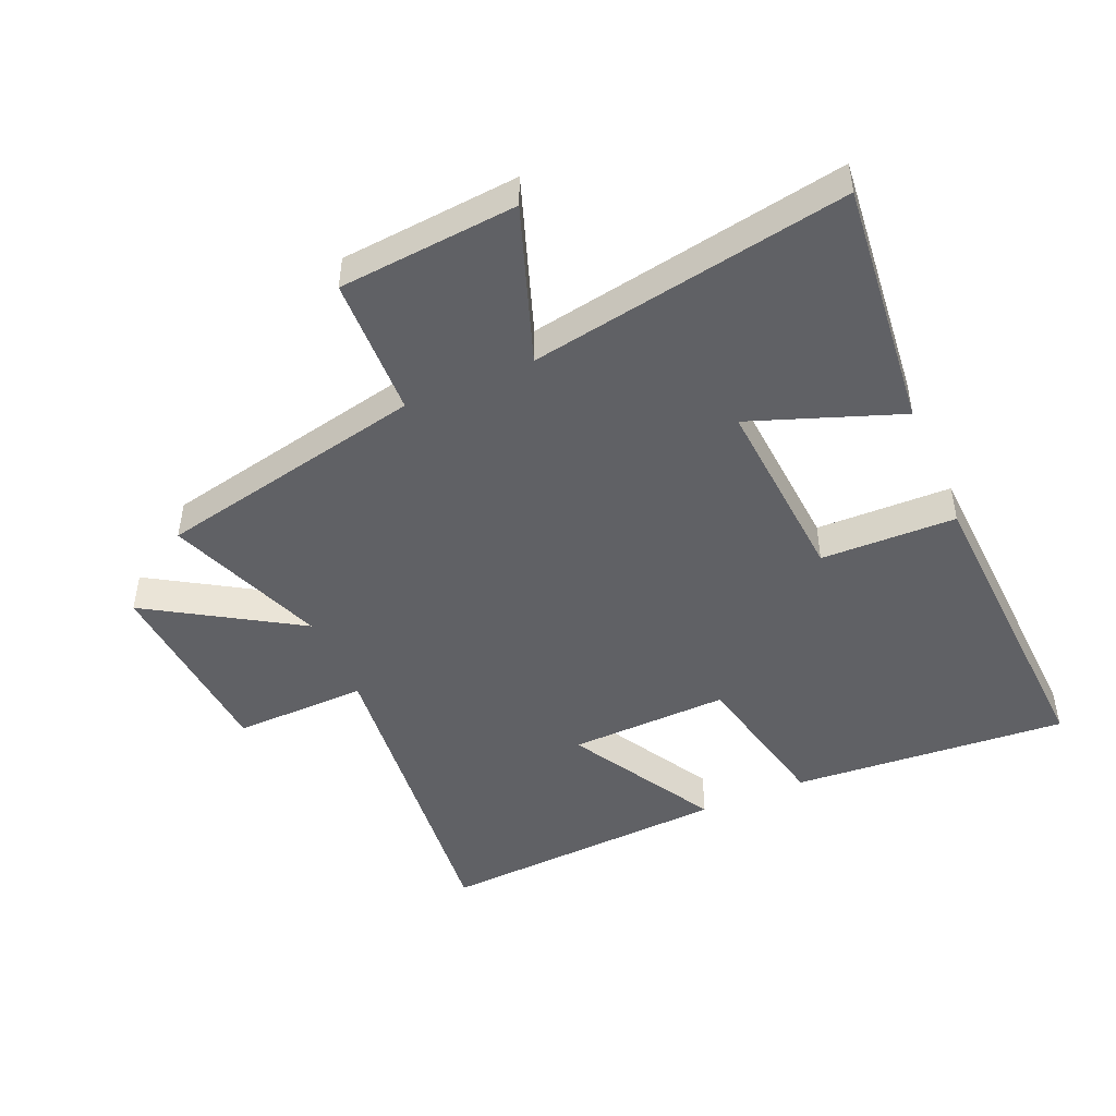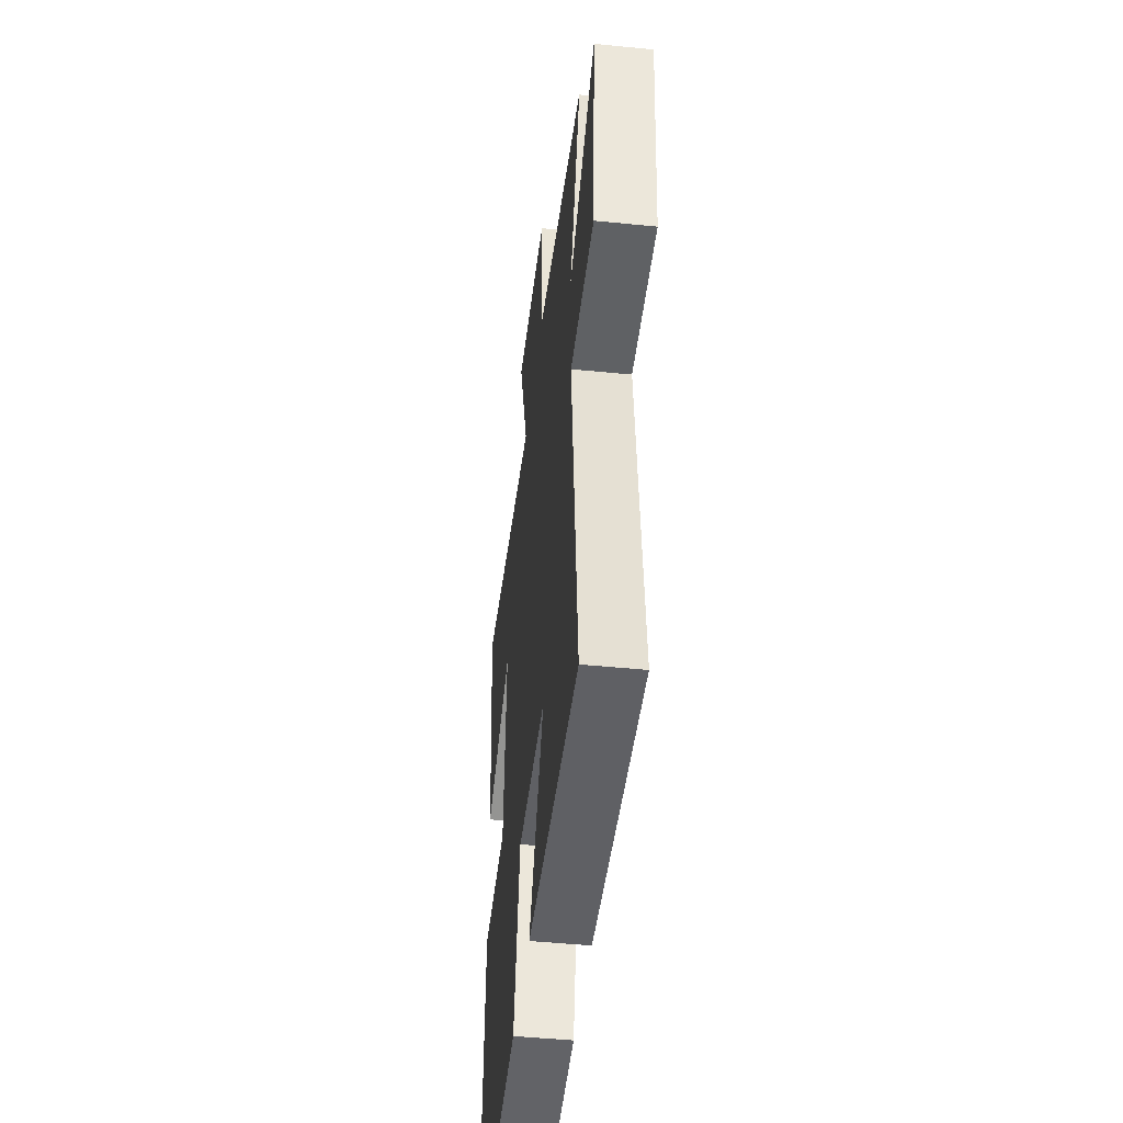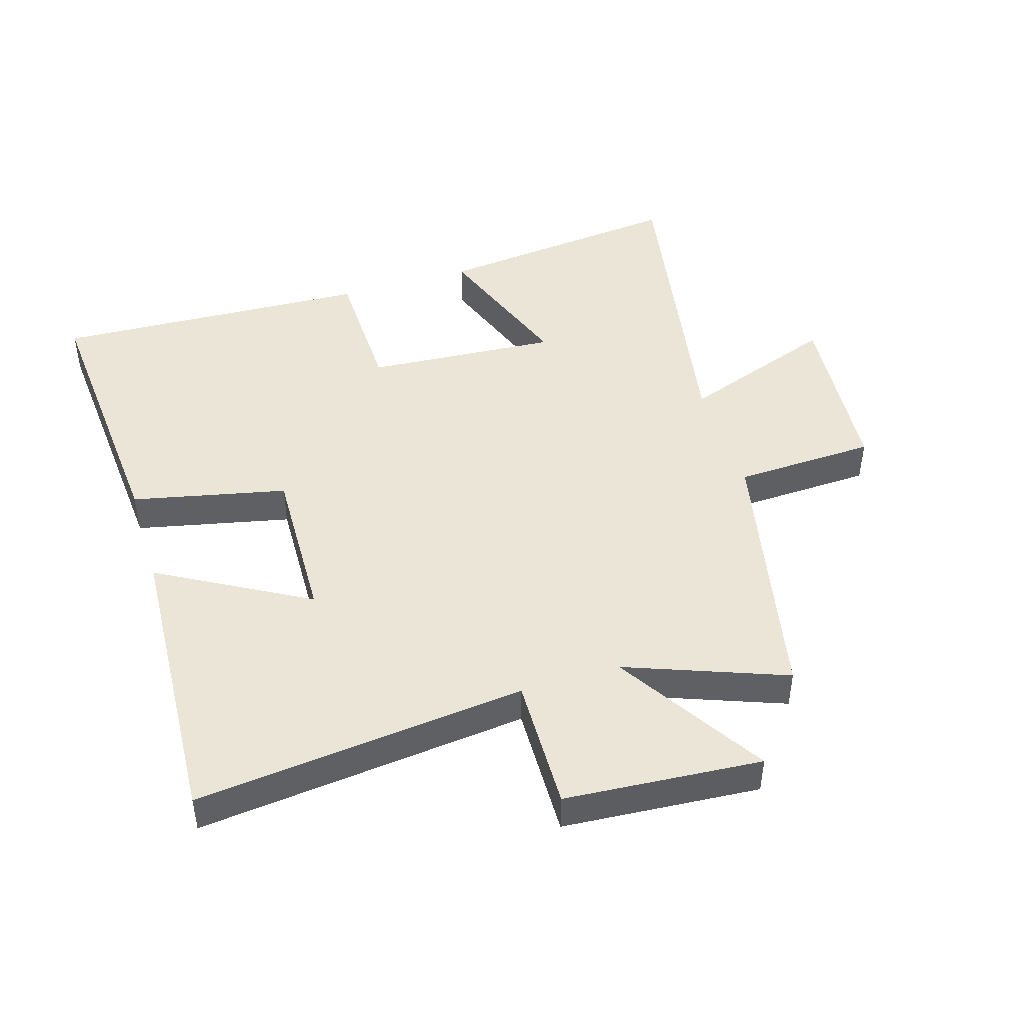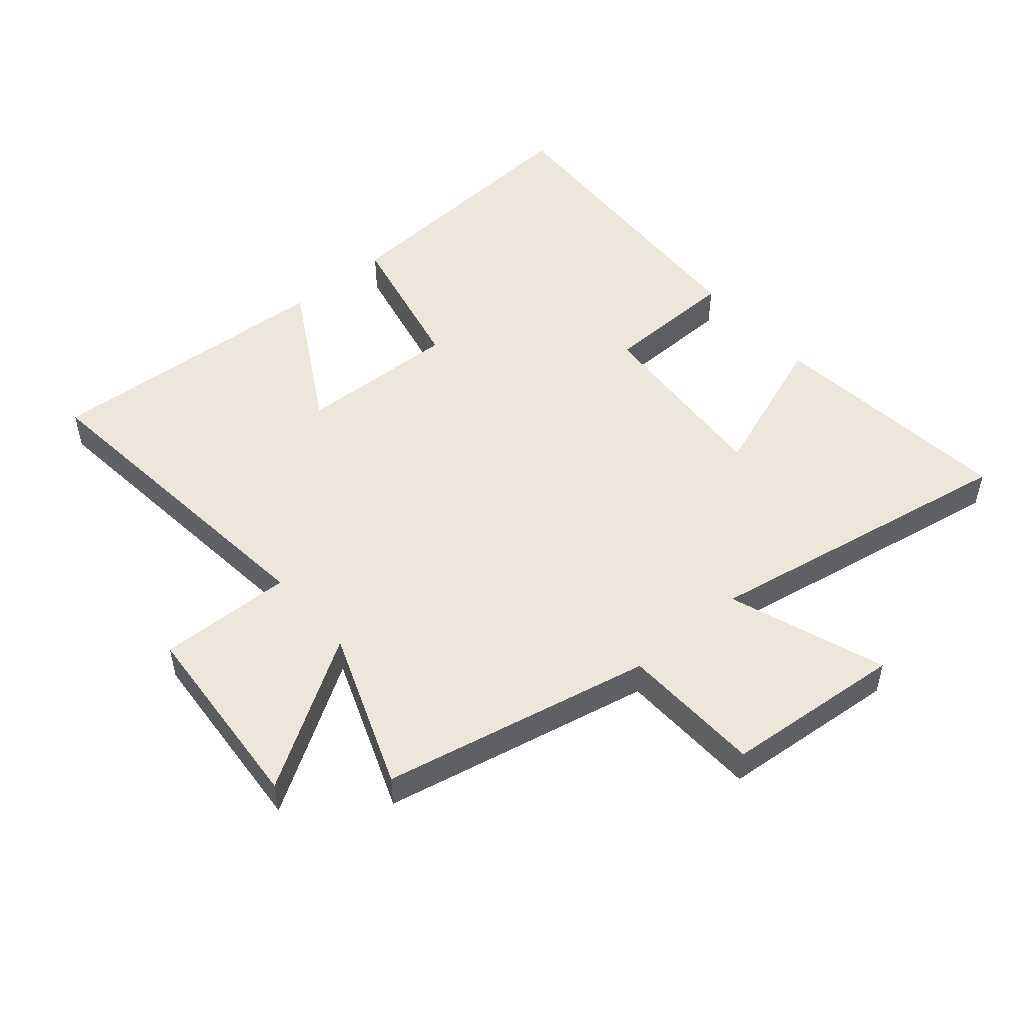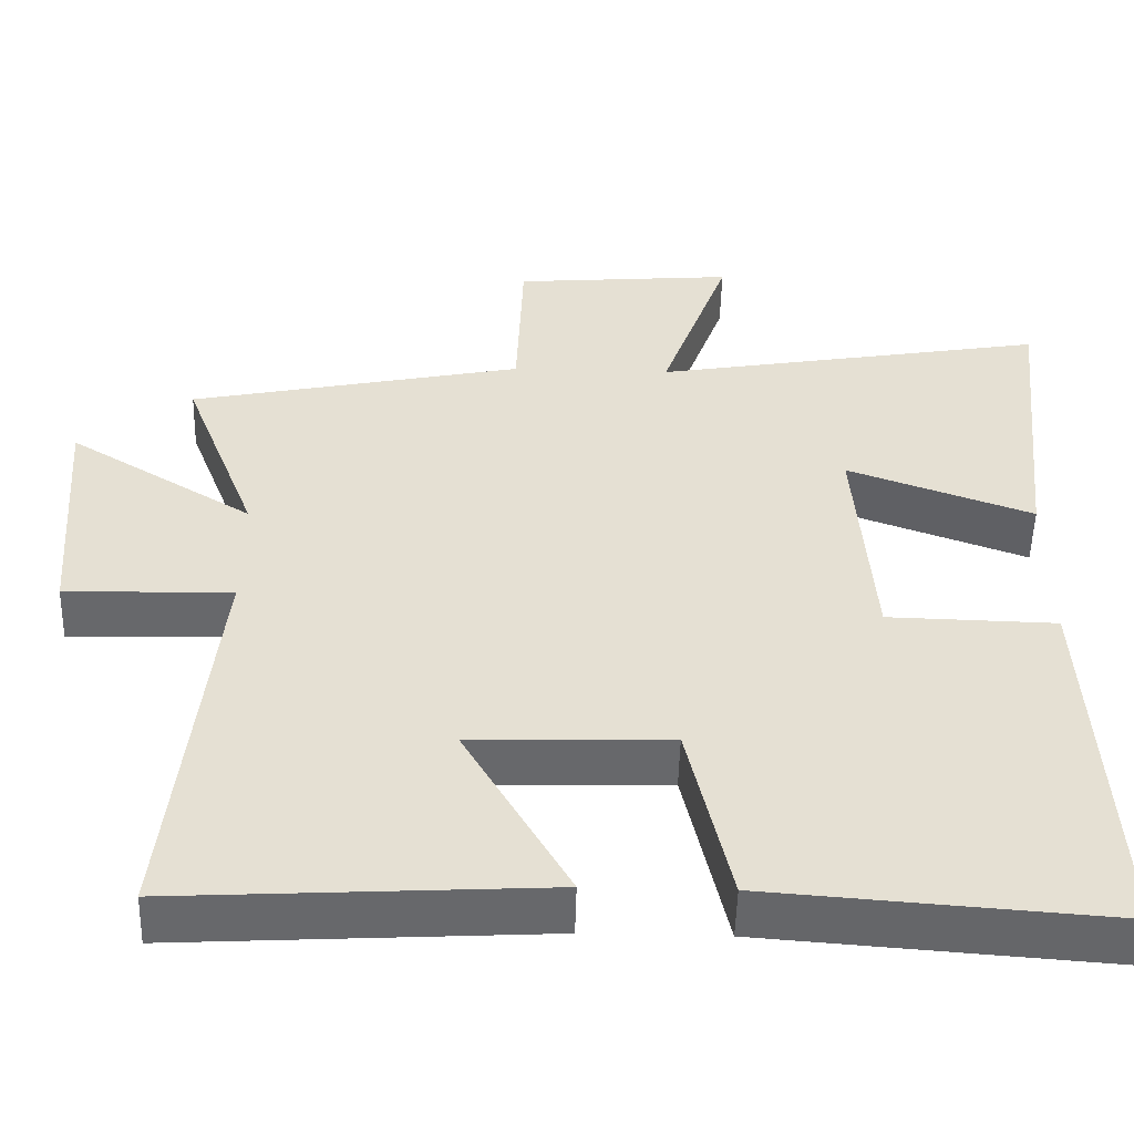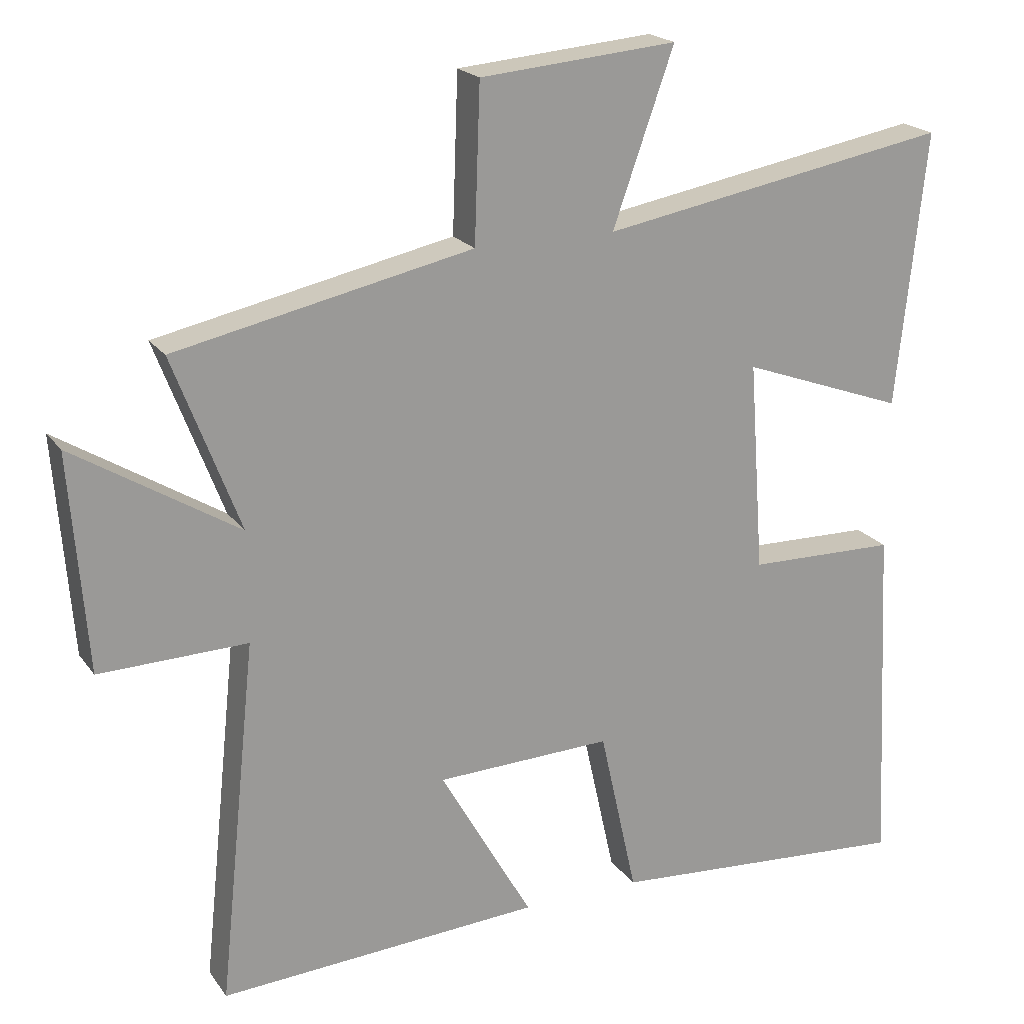
<metadata>
{"format":"obj","ext":"obj","renderer":"f3d","projection":"perspective","resolution":1024,"background":"white","views":[{"elev":-47.3,"azim":23.5,"up":"+Y"},{"elev":-46.7,"azim":-96.5,"up":"+Z"},{"elev":46.0,"azim":-107.2,"up":"+Y"},{"elev":50.3,"azim":-40.5,"up":"+Y"},{"elev":-52.3,"azim":-1.5,"up":"+Z"},{"elev":20.5,"azim":-25.4,"up":"+Z"}]}
</metadata>
<code>
v -0.596 0.07 0.41
v -0.168 0.07 0.5
v -0.16 0.07 0.724
v 0.124 0.07 0.748
v 0.036 0.07 0.5
v 0.542 0.07 0.589
v 0.5 0.07 0.193
v 0.263 0.07 0.28
v 0.285 0.07 -0.024
v 0.5 0.07 -0.029
v 0.525 0.07 -0.533
v 0.086 0.07 -0.5
v 0.032 0.07 -0.256
v -0.222 0.07 -0.264
v -0.088 0.07 -0.5
v -0.555 0.07 -0.527
v -0.5 0.07 -0.002
v -0.713 0.07 -0.007
v -0.737 0.07 0.305
v -0.5 0.07 0.158
v -0.596 0 0.41
v -0.168 0 0.5
v -0.16 0 0.724
v 0.124 0 0.748
v 0.036 0 0.5
v 0.542 0 0.589
v 0.5 0 0.193
v 0.263 0 0.28
v 0.285 0 -0.024
v 0.5 0 -0.029
v 0.525 0 -0.533
v 0.086 0 -0.5
v 0.032 0 -0.256
v -0.222 0 -0.264
v -0.088 0 -0.5
v -0.555 0 -0.527
v -0.5 0 -0.002
v -0.713 0 -0.007
v -0.737 0 0.305
v -0.5 0 0.158
f 17 18 19 20
f 14 15 16 17
f 13 14 17 20
f 10 11 12 13
f 9 10 13
f 8 9 13 20
f 5 6 7 8
f 5 8 20 1
f 2 3 4 5
f 1 2 5
f 40 39 38 37
f 37 36 35 34
f 40 37 34 33
f 33 32 31 30
f 33 30 29
f 40 33 29 28
f 28 27 26 25
f 21 40 28 25
f 25 24 23 22
f 25 22 21
f 1 21 22 2
f 2 22 23 3
f 3 23 24 4
f 4 24 25 5
f 5 25 26 6
f 6 26 27 7
f 7 27 28 8
f 8 28 29 9
f 9 29 30 10
f 10 30 31 11
f 11 31 32 12
f 12 32 33 13
f 13 33 34 14
f 14 34 35 15
f 15 35 36 16
f 16 36 37 17
f 17 37 38 18
f 18 38 39 19
f 19 39 40 20
f 20 40 21 1

</code>
